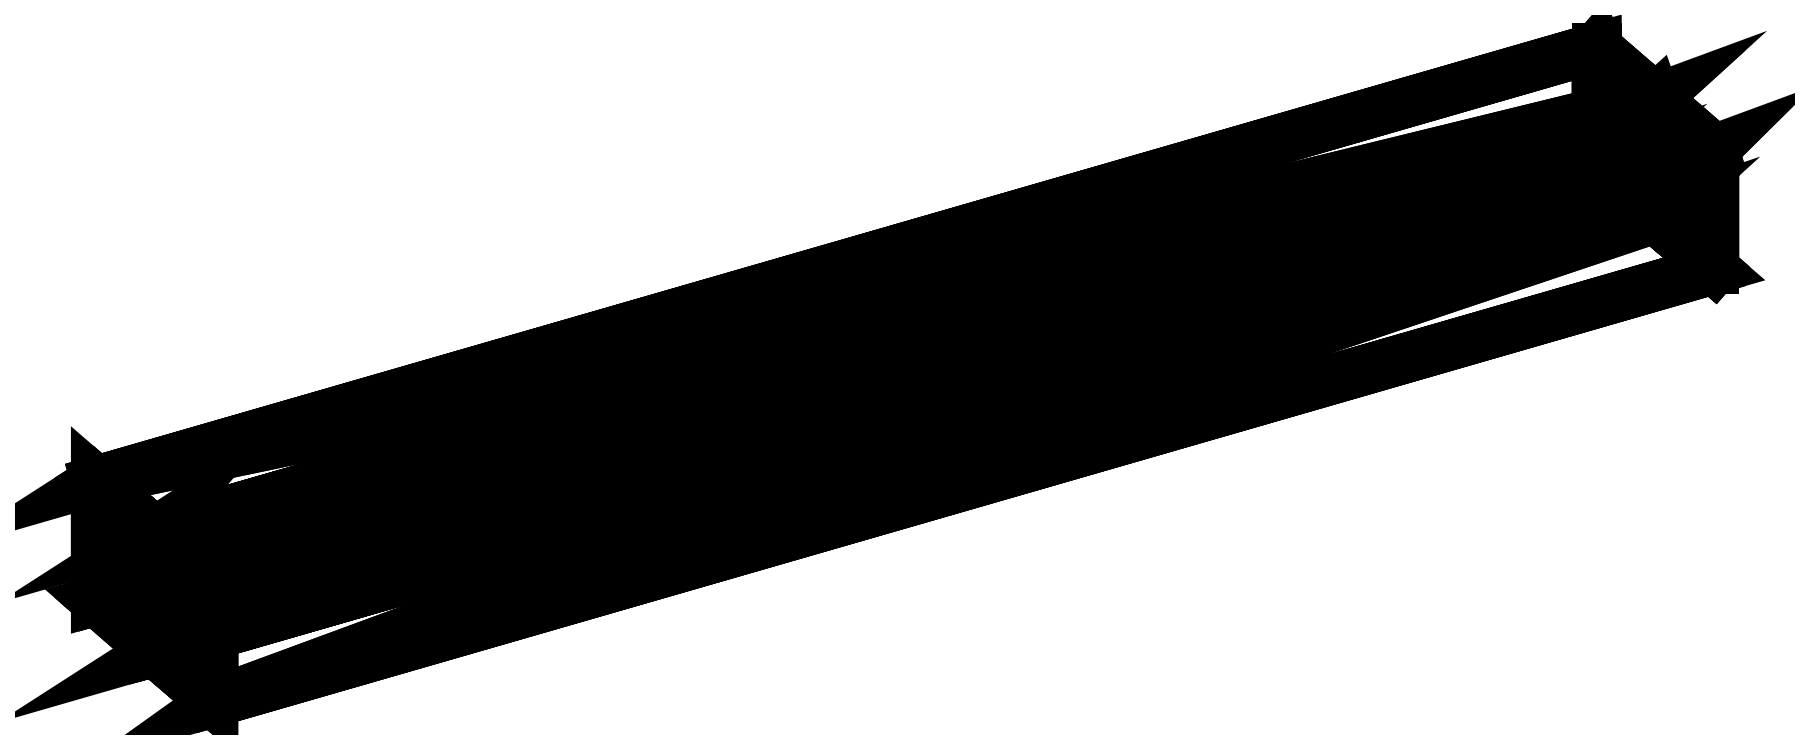
<metadata>
{"format":"dxf","ext":"dxf","renderer":"ezdxf+matplotlib","layout":"modelspace","background":"white","min_lineweight":24,"dpi":150}
</metadata>
<code>
0
SECTION
2
ENTITIES
0
3DFACE
8
0
10
-837.6
20
-369.5
30
-546.1
11
-837.6
21
-288.1
31
-593.1
12
-797.6
22
-322.8
32
-653.1
13
-797.6
23
-322.8
33
-653.1
0
3DFACE
8
0
10
-797.6
20
-322.8
30
-653.1
11
-797.6
21
-404.2
31
-606.1
12
-837.6
22
-369.5
32
-546.1
13
-837.6
23
-369.5
33
-546.1
0
3DFACE
8
0
10
184.3
20
6.871
30
-82.1
11
184.3
21
-74.54
31
-35.1
12
224.3
22
-109.2
32
-95.1
13
224.3
23
-109.2
33
-95.1
0
3DFACE
8
0
10
224.3
20
-109.2
30
-95.1
11
224.3
21
-27.77
31
-142.1
12
184.3
22
6.871
32
-82.1
13
184.3
23
6.871
33
-82.1
0
3DFACE
8
0
10
-797.6
20
-404.2
30
-606.1
11
-797.6
21
-322.8
31
-653.1
12
224.3
22
-27.77
32
-142.1
13
224.3
23
-27.77
33
-142.1
0
3DFACE
8
0
10
224.3
20
-27.77
30
-142.1
11
224.3
21
-109.2
31
-95.1
12
-797.6
22
-404.2
32
-606.1
13
-797.6
23
-404.2
33
-606.1
0
3DFACE
8
0
10
-837.6
20
-288.1
30
-593.1
11
-837.6
21
-369.5
31
-546.1
12
184.3
22
-74.54
32
-35.1
13
184.3
23
-74.54
33
-35.1
0
3DFACE
8
0
10
184.3
20
-74.54
30
-35.1
11
184.3
21
6.871
31
-82.1
12
-837.6
22
-288.1
32
-593.1
13
-837.6
23
-288.1
33
-593.1
0
3DFACE
8
0
10
-797.6
20
-404.2
30
-606.1
11
224.3
21
-109.2
31
-95.1
12
184.3
22
-74.54
32
-35.1
13
184.3
23
-74.54
33
-35.1
0
3DFACE
8
0
10
184.3
20
-74.54
30
-35.1
11
-837.6
21
-369.5
31
-546.1
12
-797.6
22
-404.2
32
-606.1
13
-797.6
23
-404.2
33
-606.1
0
3DFACE
8
0
10
-837.6
20
-288.1
30
-593.1
11
184.3
21
6.871
31
-82.1
12
224.3
22
-27.77
32
-142.1
13
224.3
23
-27.77
33
-142.1
0
3DFACE
8
0
10
224.3
20
-27.77
30
-142.1
11
-797.6
21
-322.8
31
-653.1
12
-837.6
22
-288.1
32
-593.1
13
-837.6
23
-288.1
33
-593.1
0
3DFACE
8
0
10
-797.6
20
-404.2
30
-606.1
11
-797.6
21
-322.8
31
-653.1
12
-757.6
22
-357.4
32
-713.1
13
-757.6
23
-357.4
33
-713.1
0
3DFACE
8
0
10
-757.6
20
-357.4
30
-713.1
11
-757.6
21
-438.8
31
-666.1
12
-797.6
22
-404.2
32
-606.1
13
-797.6
23
-404.2
33
-606.1
0
3DFACE
8
0
10
224.3
20
-27.77
30
-142.1
11
224.3
21
-109.2
31
-95.1
12
264.3
22
-143.8
32
-155.1
13
264.3
23
-143.8
33
-155.1
0
3DFACE
8
0
10
264.3
20
-143.8
30
-155.1
11
264.3
21
-62.41
31
-202.1
12
224.3
22
-27.77
32
-142.1
13
224.3
23
-27.77
33
-142.1
0
3DFACE
8
0
10
-757.6
20
-438.8
30
-666.1
11
-757.6
21
-357.4
31
-713.1
12
264.3
22
-62.41
32
-202.1
13
264.3
23
-62.41
33
-202.1
0
3DFACE
8
0
10
264.3
20
-62.41
30
-202.1
11
264.3
21
-143.8
31
-155.1
12
-757.6
22
-438.8
32
-666.1
13
-757.6
23
-438.8
33
-666.1
0
3DFACE
8
0
10
-797.6
20
-322.8
30
-653.1
11
-797.6
21
-404.2
31
-606.1
12
224.3
22
-109.2
32
-95.1
13
224.3
23
-109.2
33
-95.1
0
3DFACE
8
0
10
224.3
20
-109.2
30
-95.1
11
224.3
21
-27.77
31
-142.1
12
-797.6
22
-322.8
32
-653.1
13
-797.6
23
-322.8
33
-653.1
0
3DFACE
8
0
10
-757.6
20
-438.8
30
-666.1
11
264.3
21
-143.8
31
-155.1
12
224.3
22
-109.2
32
-95.1
13
224.3
23
-109.2
33
-95.1
0
3DFACE
8
0
10
224.3
20
-109.2
30
-95.1
11
-797.6
21
-404.2
31
-606.1
12
-757.6
22
-438.8
32
-666.1
13
-757.6
23
-438.8
33
-666.1
0
3DFACE
8
0
10
-797.6
20
-322.8
30
-653.1
11
224.3
21
-27.77
31
-142.1
12
264.3
22
-62.41
32
-202.1
13
264.3
23
-62.41
33
-202.1
0
3DFACE
8
0
10
264.3
20
-62.41
30
-202.1
11
-757.6
21
-357.4
31
-713.1
12
-797.6
22
-322.8
32
-653.1
13
-797.6
23
-322.8
33
-653.1
0
LINE
8
0
10
-837.6
20
-369.5
30
-546.1
11
-837.6
21
-288.1
31
-593.1
0
LINE
8
0
10
-837.6
20
-288.1
30
-593.1
11
-797.6
21
-322.8
31
-653.1
0
LINE
8
0
10
-797.6
20
-322.8
30
-653.1
11
-797.6
21
-404.2
31
-606.1
0
LINE
8
0
10
-797.6
20
-404.2
30
-606.1
11
-837.6
21
-369.5
31
-546.1
0
LINE
8
0
10
184.3
20
6.871
30
-82.1
11
184.3
21
-74.54
31
-35.1
0
LINE
8
0
10
184.3
20
-74.54
30
-35.1
11
224.3
21
-109.2
31
-95.1
0
LINE
8
0
10
224.3
20
-109.2
30
-95.1
11
224.3
21
-27.77
31
-142.1
0
LINE
8
0
10
224.3
20
-27.77
30
-142.1
11
184.3
21
6.871
31
-82.1
0
LINE
8
0
10
-797.6
20
-404.2
30
-606.1
11
-797.6
21
-322.8
31
-653.1
0
LINE
8
0
10
-797.6
20
-322.8
30
-653.1
11
224.3
21
-27.77
31
-142.1
0
LINE
8
0
10
224.3
20
-27.77
30
-142.1
11
224.3
21
-109.2
31
-95.1
0
LINE
8
0
10
224.3
20
-109.2
30
-95.1
11
-797.6
21
-404.2
31
-606.1
0
LINE
8
0
10
-837.6
20
-288.1
30
-593.1
11
-837.6
21
-369.5
31
-546.1
0
LINE
8
0
10
-837.6
20
-369.5
30
-546.1
11
184.3
21
-74.54
31
-35.1
0
LINE
8
0
10
184.3
20
-74.54
30
-35.1
11
184.3
21
6.871
31
-82.1
0
LINE
8
0
10
184.3
20
6.871
30
-82.1
11
-837.6
21
-288.1
31
-593.1
0
LINE
8
0
10
-797.6
20
-404.2
30
-606.1
11
224.3
21
-109.2
31
-95.1
0
LINE
8
0
10
224.3
20
-109.2
30
-95.1
11
184.3
21
-74.54
31
-35.1
0
LINE
8
0
10
184.3
20
-74.54
30
-35.1
11
-837.6
21
-369.5
31
-546.1
0
LINE
8
0
10
-837.6
20
-369.5
30
-546.1
11
-797.6
21
-404.2
31
-606.1
0
LINE
8
0
10
-837.6
20
-288.1
30
-593.1
11
184.3
21
6.871
31
-82.1
0
LINE
8
0
10
184.3
20
6.871
30
-82.1
11
224.3
21
-27.77
31
-142.1
0
LINE
8
0
10
224.3
20
-27.77
30
-142.1
11
-797.6
21
-322.8
31
-653.1
0
LINE
8
0
10
-797.6
20
-322.8
30
-653.1
11
-837.6
21
-288.1
31
-593.1
0
LINE
8
0
10
-797.6
20
-404.2
30
-606.1
11
-797.6
21
-322.8
31
-653.1
0
LINE
8
0
10
-797.6
20
-322.8
30
-653.1
11
-757.6
21
-357.4
31
-713.1
0
LINE
8
0
10
-757.6
20
-357.4
30
-713.1
11
-757.6
21
-438.8
31
-666.1
0
LINE
8
0
10
-757.6
20
-438.8
30
-666.1
11
-797.6
21
-404.2
31
-606.1
0
LINE
8
0
10
224.3
20
-27.77
30
-142.1
11
224.3
21
-109.2
31
-95.1
0
LINE
8
0
10
224.3
20
-109.2
30
-95.1
11
264.3
21
-143.8
31
-155.1
0
LINE
8
0
10
264.3
20
-143.8
30
-155.1
11
264.3
21
-62.41
31
-202.1
0
LINE
8
0
10
264.3
20
-62.41
30
-202.1
11
224.3
21
-27.77
31
-142.1
0
LINE
8
0
10
-757.6
20
-438.8
30
-666.1
11
-757.6
21
-357.4
31
-713.1
0
LINE
8
0
10
-757.6
20
-357.4
30
-713.1
11
264.3
21
-62.41
31
-202.1
0
LINE
8
0
10
264.3
20
-62.41
30
-202.1
11
264.3
21
-143.8
31
-155.1
0
LINE
8
0
10
264.3
20
-143.8
30
-155.1
11
-757.6
21
-438.8
31
-666.1
0
LINE
8
0
10
-797.6
20
-322.8
30
-653.1
11
-797.6
21
-404.2
31
-606.1
0
LINE
8
0
10
-797.6
20
-404.2
30
-606.1
11
224.3
21
-109.2
31
-95.1
0
LINE
8
0
10
224.3
20
-109.2
30
-95.1
11
224.3
21
-27.77
31
-142.1
0
LINE
8
0
10
224.3
20
-27.77
30
-142.1
11
-797.6
21
-322.8
31
-653.1
0
LINE
8
0
10
-757.6
20
-438.8
30
-666.1
11
264.3
21
-143.8
31
-155.1
0
LINE
8
0
10
264.3
20
-143.8
30
-155.1
11
224.3
21
-109.2
31
-95.1
0
LINE
8
0
10
224.3
20
-109.2
30
-95.1
11
-797.6
21
-404.2
31
-606.1
0
LINE
8
0
10
-797.6
20
-404.2
30
-606.1
11
-757.6
21
-438.8
31
-666.1
0
LINE
8
0
10
-797.6
20
-322.8
30
-653.1
11
224.3
21
-27.77
31
-142.1
0
LINE
8
0
10
224.3
20
-27.77
30
-142.1
11
264.3
21
-62.41
31
-202.1
0
LINE
8
0
10
264.3
20
-62.41
30
-202.1
11
-757.6
21
-357.4
31
-713.1
0
LINE
8
0
10
-757.6
20
-357.4
30
-713.1
11
-797.6
21
-322.8
31
-653.1
0
ENDSEC
0
EOF

</code>
